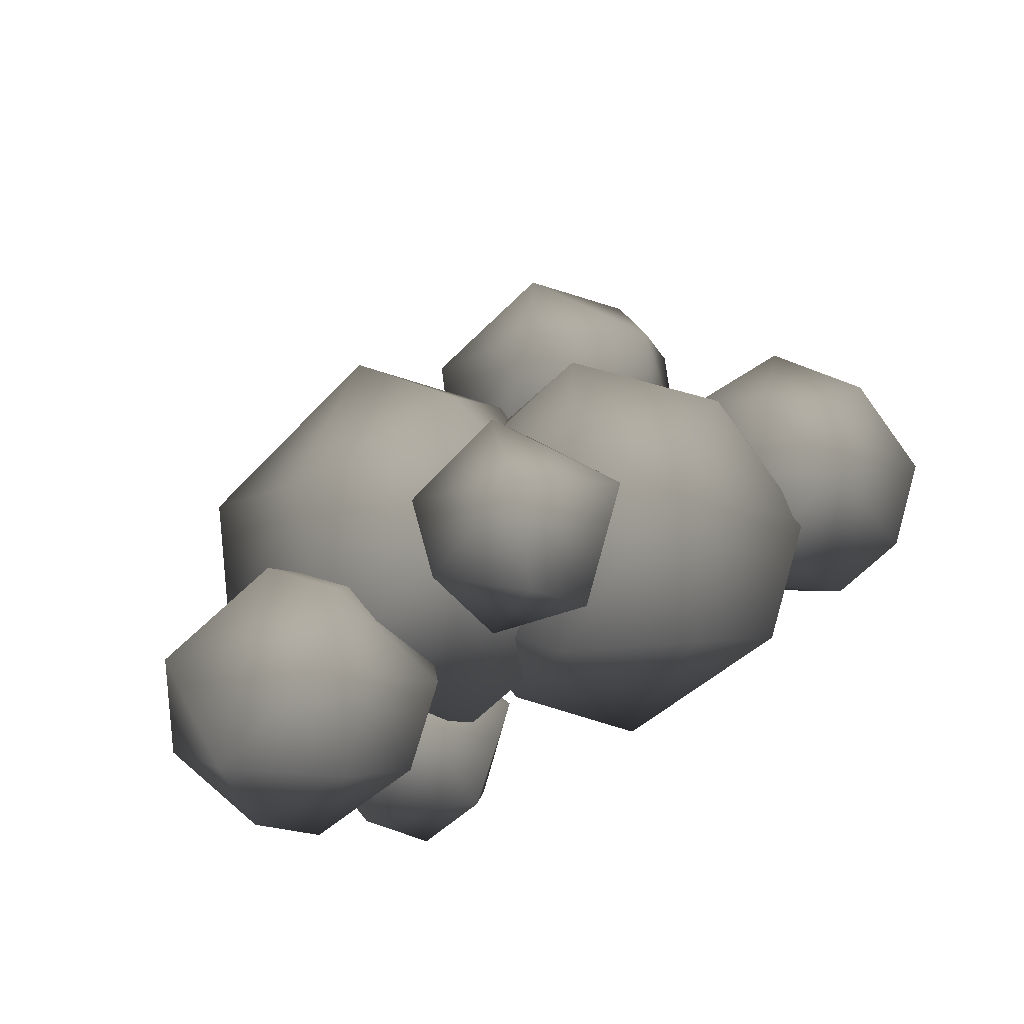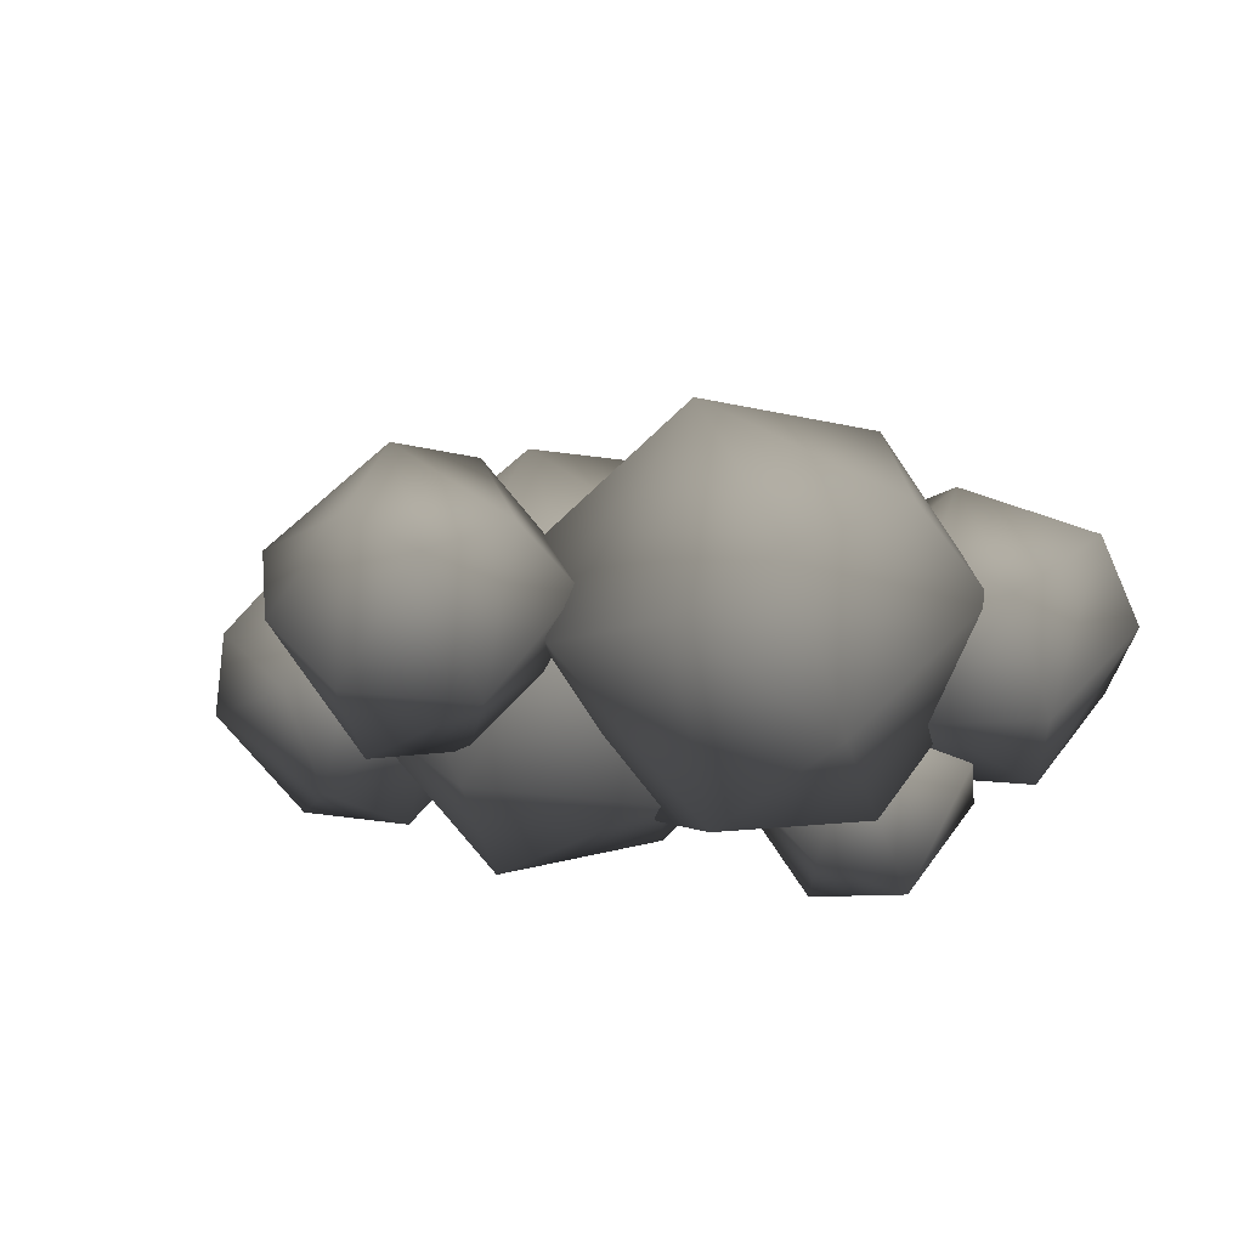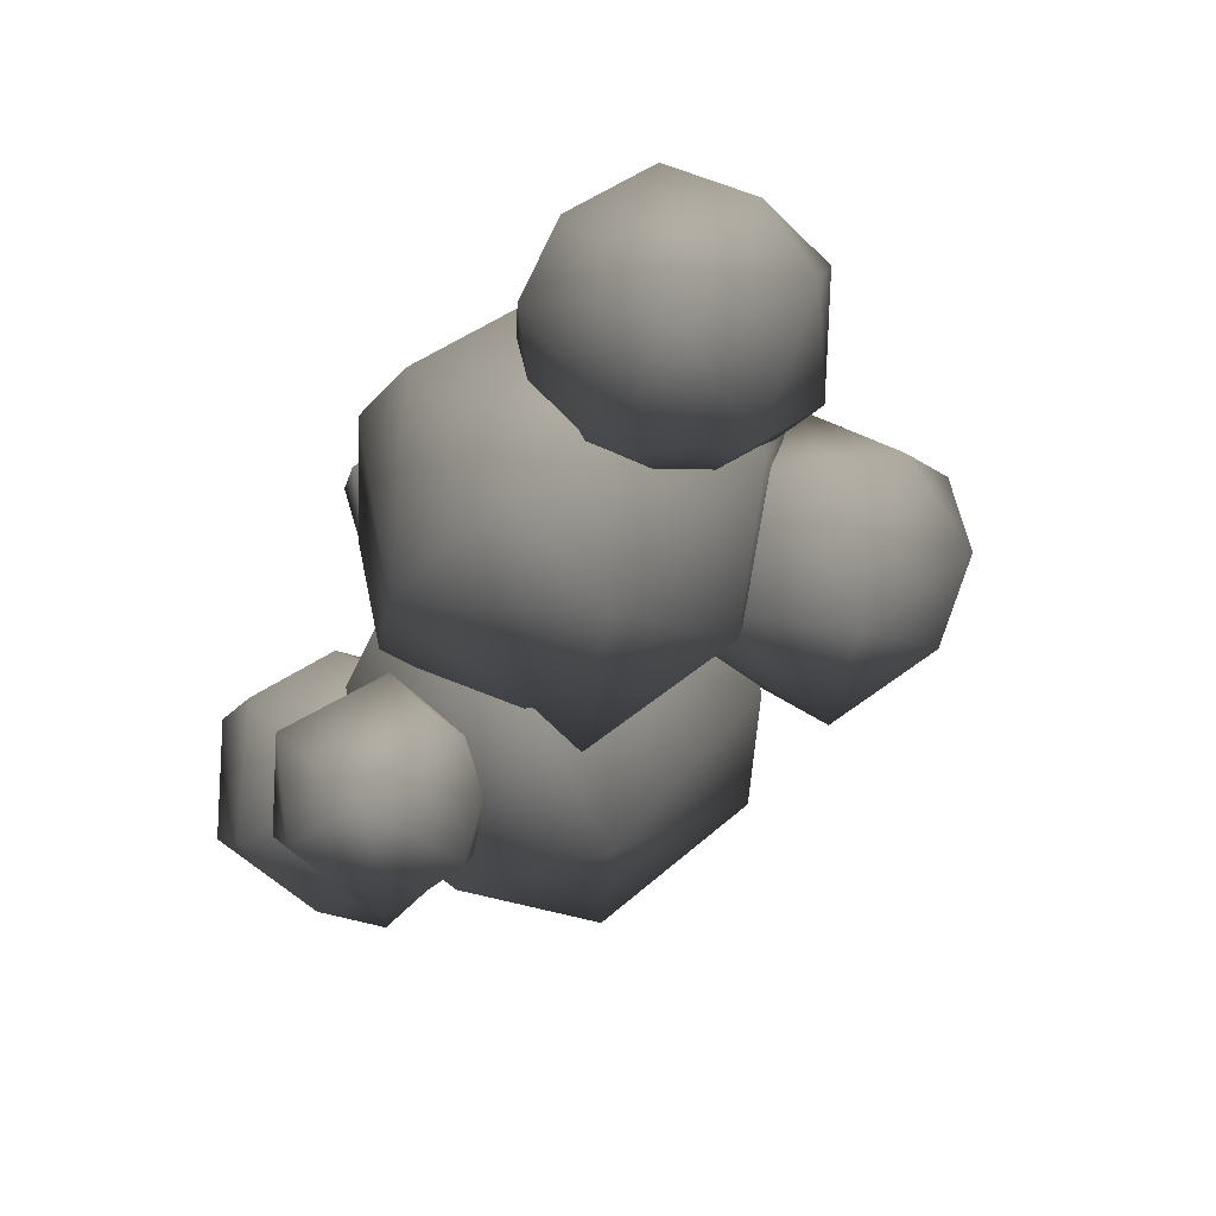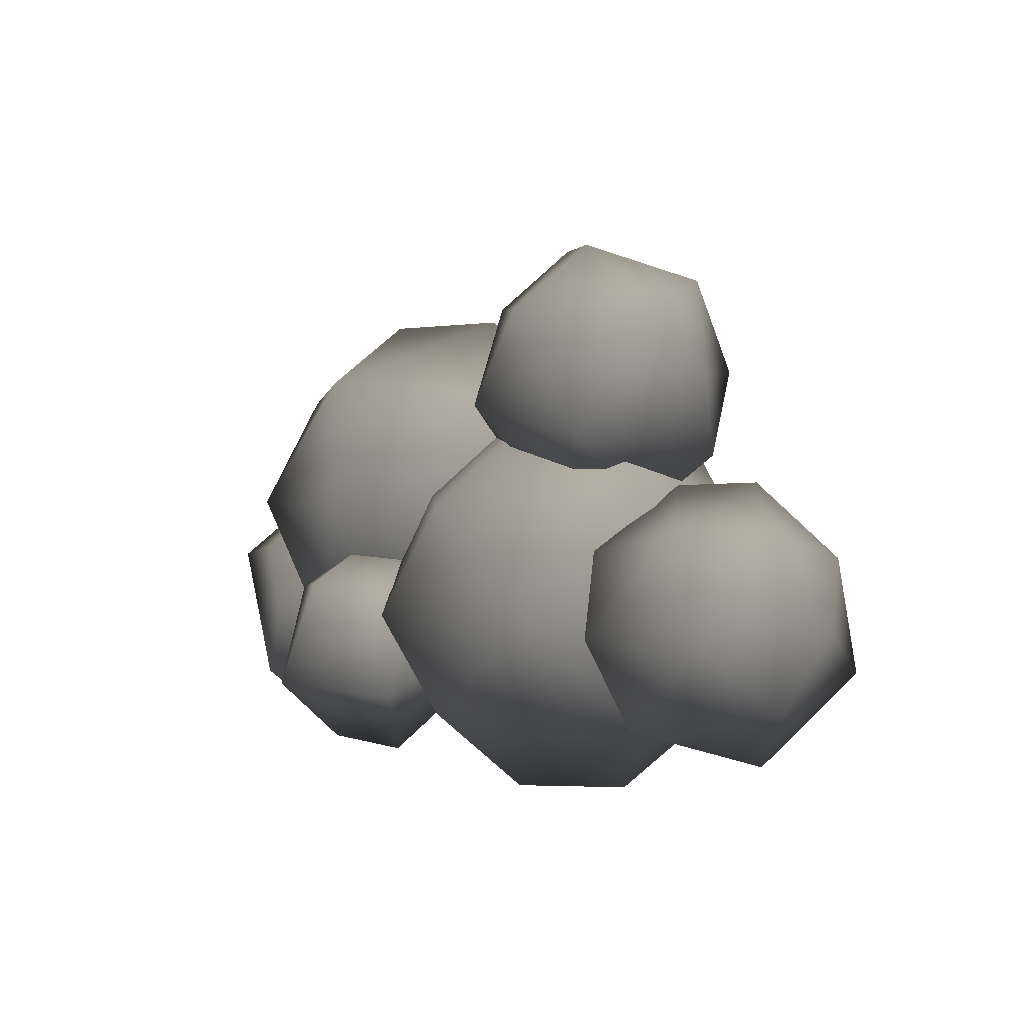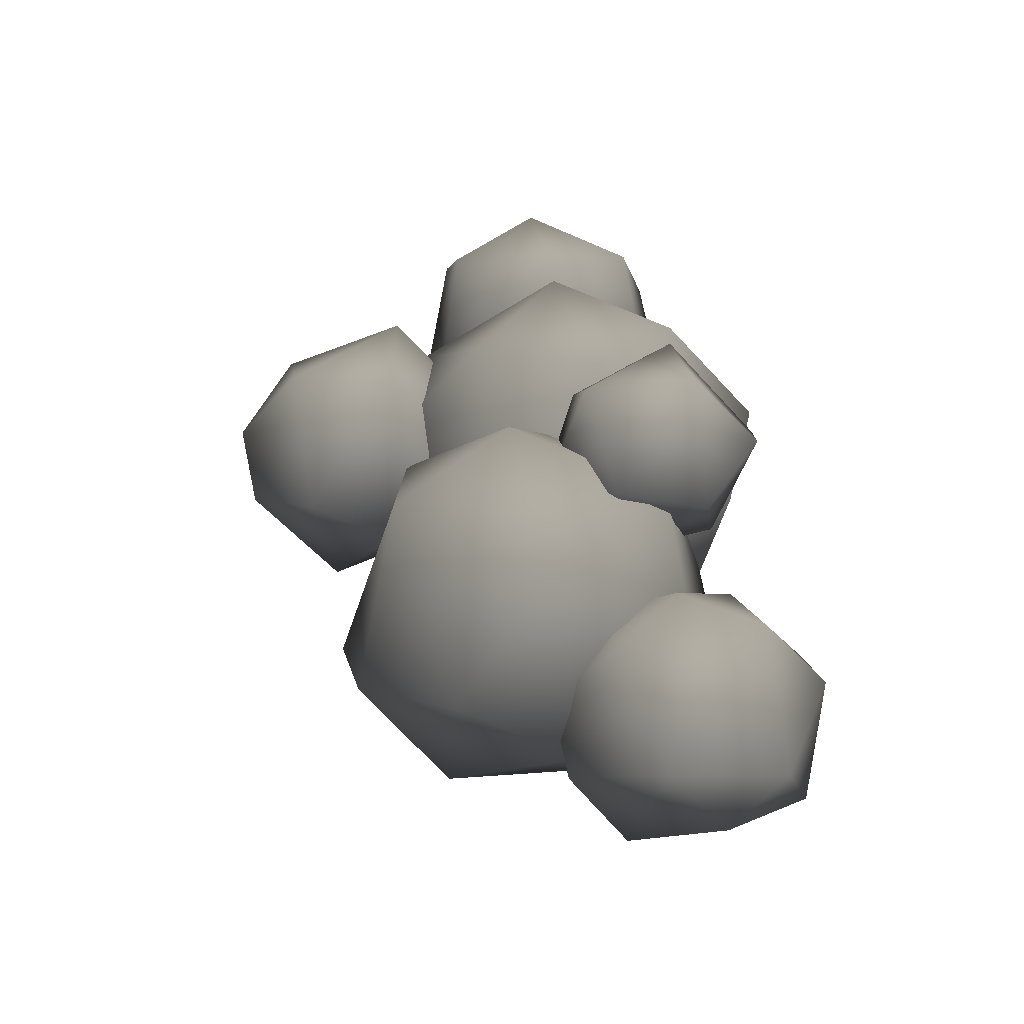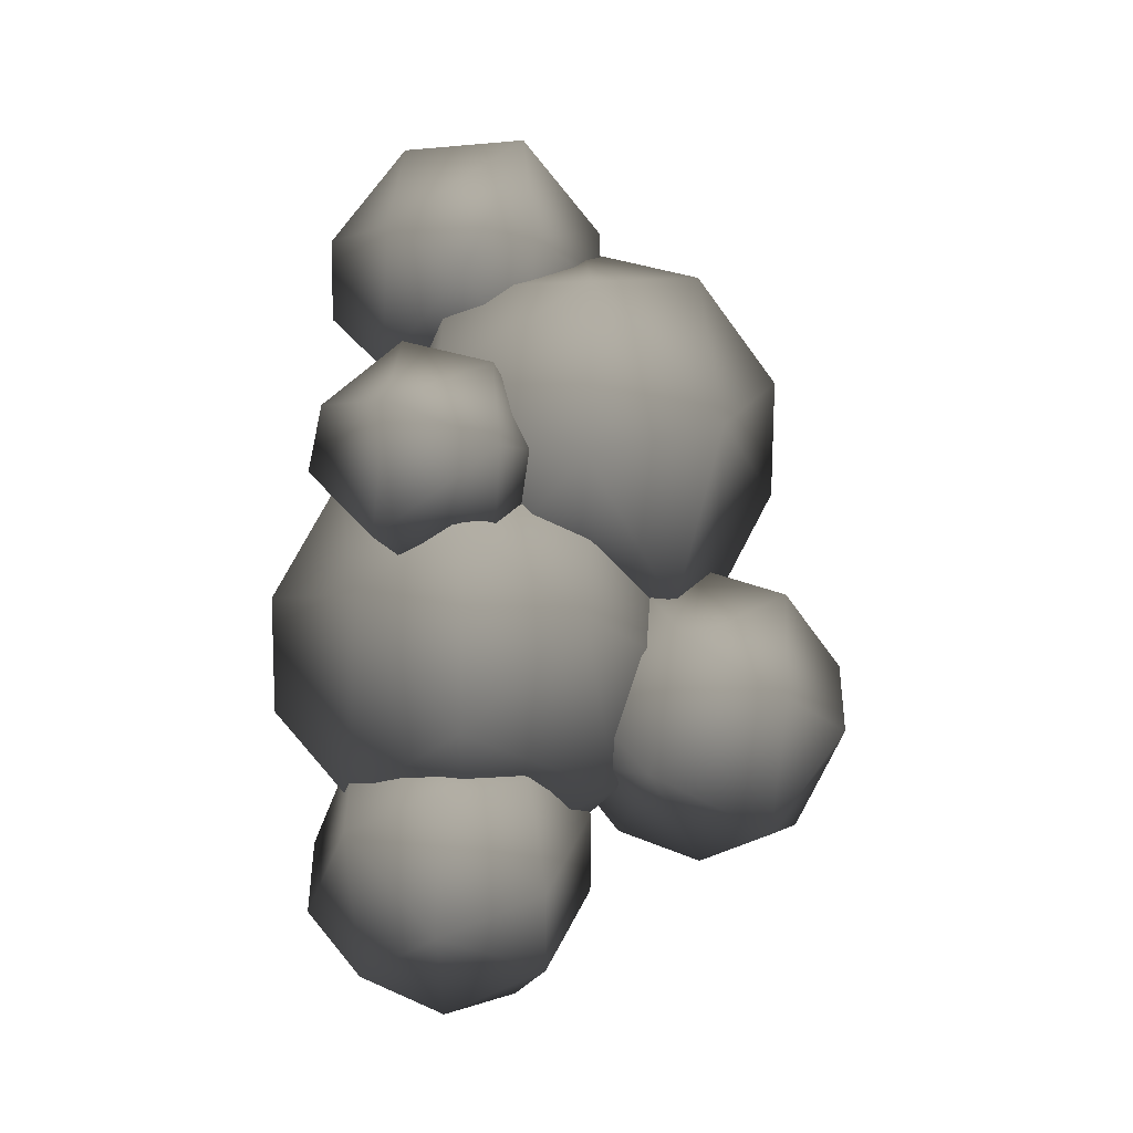
<metadata>
{"format":"obj","ext":"obj","renderer":"f3d","projection":"perspective","resolution":1024,"background":"white","views":[{"elev":46.7,"azim":-26.6,"up":"+Z"},{"elev":-16.6,"azim":-160.9,"up":"+Z"},{"elev":-51.3,"azim":63.5,"up":"+Z"},{"elev":5.4,"azim":49.6,"up":"+Y"},{"elev":46.1,"azim":-99.8,"up":"+Z"},{"elev":76.7,"azim":94.6,"up":"+Z"}]}
</metadata>
<code>
v -0.7186 -0.6775 -0.6068 0.7529 0.7529 0.7529
v -1.26 -0.4725 -0.675 0.7529 0.7529 0.7529
v -0.9363 -0.4879 -1.056 0.7529 0.7529 0.7529
v -1.044 0.02408 -1.173 0.7529 0.7529 0.7529
v -0.8105 0.1569 -0.2051 0.7529 0.7529 0.7529
v -0.3647 0.2346 -0.675 0.7529 0.7529 0.7529
v -0.9062 0.4396 -0.6068 0.7529 0.7529 0.7529
v -1.358 0.02408 -0.6088 0.7529 0.7529 0.7529
v -0.6885 0.25 -1.056 0.7529 0.7529 0.7529
v -0.2627 -0.09073 -0.675 0.7529 0.7529 0.7529
v -0.5048 -0.309 -1.095 0.7529 0.7529 0.7529
v -0.9149 -0.2848 -0.1389 0.7529 0.7529 0.7529
v -0.3439 -0.3068 -0.4007 0.7529 0.7529 0.7529
v -0.4787 -0.3948 0.3437 0.7529 0.7529 0.7529
v -0.5117 0.07114 0.3053 0.7529 0.7529 0.7529
v -0.1268 0.006099 0.2003 0.7529 0.7529 0.7529
v -0.6504 0.1569 0.8719 0.7529 0.7529 0.7529
v -0.1701 0.238 1.147 0.7529 0.7529 0.7529
v -0.2979 0.4396 0.6568 0.7529 0.7529 0.7529
v 0.2436 0.2346 0.7249 0.7529 0.7529 0.7529
v 0.3456 -0.09073 0.7249 0.7529 0.7529 0.7529
v 0.1035 -0.309 0.3053 0.7529 0.7529 0.7529
v -0.7456 -0.2848 0.7931 0.7529 0.7529 0.7529
v -0.3066 -0.2848 1.261 0.7529 0.7529 0.7529
v 0.2644 -0.3068 0.9992 0.7529 0.7529 0.7529
v -0.1103 -0.6775 0.6568 0.7529 0.7529 0.7529
v -0.3826 -0.6232 0.8546 0.7529 0.7529 0.7529
v 1.178 1.03 0.5414 0.7529 0.7529 0.7529
v 1.065 0.6197 -0.007136 0.7529 0.7529 0.7529
v 1.36 0.9183 -0.1993 0.7529 0.7529 0.7529
v 0.7154 0.5945 0.1803 0.7529 0.7529 0.7529
v 0.2911 0.7754 -0.1766 0.7529 0.7529 0.7529
v 0.7318 0.8122 -0.559 0.7529 0.7529 0.7529
v 1.495 1.316 -0.007136 0.7529 0.7529 0.7529
v 0.3743 1.527 -0.5557 0.7529 0.7529 0.7529
v 0.9983 1.316 -0.6904 0.7529 0.7529 0.7529
v 0.7788 1.639 0.607 0.7529 0.7529 0.7529
v 1.361 1.639 0.1803 0.7529 0.7529 0.7529
v 0.8372 1.963 0.1803 0.7529 0.7529 0.7529
v 0.193 1.639 0.185 0.7529 0.7529 0.7529
v 0.488 1.938 -0.007136 0.7529 0.7529 0.7529
v 1.261 1.782 -0.1766 0.7529 0.7529 0.7529
v 0.9382 1.761 -0.5054 0.7529 0.7529 0.7529
v 0.05783 1.242 -0.007136 0.7529 0.7529 0.7529
v 0.5553 1.165 0.6729 0.7529 0.7529 0.7529
v 0.1915 0.9183 0.1803 0.7529 0.7529 0.7529
v 1.538 -0.5662 -0.1945 0.7529 0.7529 0.7529
v 1.887 -0.541 -0.007136 0.7529 0.7529 0.7529
v 1.555 -0.3485 0.5447 0.7529 0.7529 0.7529
v 1.114 -0.3853 0.1623 0.7529 0.7529 0.7529
v 1.014 -0.2424 -0.1945 0.7529 0.7529 0.7529
v 0.8807 0.08124 -0.007136 0.7529 0.7529 0.7529
v 2.182 -0.2424 0.185 0.7529 0.7529 0.7529
v 2.318 0.155 -0.007136 0.7529 0.7529 0.7529
v 2.004 0.1181 0.5497 0.7529 0.7529 0.7529
v 2.084 0.6215 0.1623 0.7529 0.7529 0.7529
v 2.184 0.4786 -0.1945 0.7529 0.7529 0.7529
v 1.66 0.8024 -0.1945 0.7529 0.7529 0.7529
v 1.602 0.4786 -0.6212 0.7529 0.7529 0.7529
v 1.311 0.7772 -0.007136 0.7529 0.7529 0.7529
v 1.016 0.4786 -0.1993 0.7529 0.7529 0.7529
v 1.236 0.4786 0.4882 0.7529 0.7529 0.7529
v 1.761 0.6004 0.4912 0.7529 0.7529 0.7529
v 2.001 -0.1303 -0.5557 0.7529 0.7529 0.7529
v 1.378 0.004491 -0.6872 0.7529 0.7529 0.7529
v 1.377 0.08124 0.6761 0.7529 0.7529 0.7529
v -1.45 -0.7567 0.1803 0.7529 0.7529 0.7529
v -1.874 -0.5758 -0.1766 0.7529 0.7529 0.7529
v -1.551 -0.5547 -0.5054 0.7529 0.7529 0.7529
v -1.101 -0.7315 -0.007136 0.7529 0.7529 0.7529
v -1.611 -0.1093 -0.6904 0.7529 0.7529 0.7529
v -0.8058 -0.4329 0.185 0.7529 0.7529 0.7529
v -0.6707 -0.03555 -0.007136 0.7529 0.7529 0.7529
v -1.167 -0.03555 0.6761 0.7529 0.7529 0.7529
v -1.392 -0.4329 0.607 0.7529 0.7529 0.7529
v -2.002 0.1731 0.3514 0.7529 0.7529 0.7529
v -1.387 0.2881 0.607 0.7529 0.7529 0.7529
v -0.8043 0.2881 0.1803 0.7529 0.7529 0.7529
v -1.328 0.6119 0.1803 0.7529 0.7529 0.7529
v -1.677 0.5867 -0.007136 0.7529 0.7529 0.7529
v -1.752 0.2881 -0.5025 0.7529 0.7529 0.7529
v -0.9039 0.431 -0.1766 0.7529 0.7529 0.7529
v -1.227 0.4098 -0.5054 0.7529 0.7529 0.7529
v -0.9871 -0.3209 -0.5557 0.7529 0.7529 0.7529
v -2.108 -0.1093 -0.007136 0.7529 0.7529 0.7529
v -1.974 -0.4329 0.1803 0.7529 0.7529 0.7529
v -0.6114 -0.4171 -0.2794 0.7529 0.7529 0.7529
v -0.1041 -0.3805 -0.007136 0.7529 0.7529 0.7529
v -0.5876 -0.1008 0.7947 0.7529 0.7529 0.7529
v -1.228 -0.1542 0.2391 0.7529 0.7529 0.7529
v -1.373 0.0534 -0.2794 0.7529 0.7529 0.7529
v -1.567 0.5236 -0.007136 0.7529 0.7529 0.7529
v 0.3245 0.0534 0.272 0.7529 0.7529 0.7529
v 0.5209 0.6308 -0.007136 0.7529 0.7529 0.7529
v -0.2004 0.6308 0.9857 0.7529 0.7529 0.7529
v -1.111 0.5772 0.8019 0.7529 0.7529 0.7529
v -1.37 1.101 0.272 0.7529 0.7529 0.7529
v -0.4583 1.255 0.7947 0.7529 0.7529 0.7529
v -0.9419 1.535 -0.007136 0.7529 0.7529 0.7529
v -1.05 1.101 -0.7269 0.7529 0.7529 0.7529
v -0.3762 0.8147 -1.003 0.7529 0.7529 0.7529
v -0.4345 1.571 -0.2794 0.7529 0.7529 0.7529
v 0.182 1.309 -0.2534 0.7529 0.7529 0.7529
v 0.3268 1.101 0.2652 0.7529 0.7529 0.7529
v 0.06115 0.2162 -0.8041 0.7529 0.7529 0.7529
v -0.9898 0.3397 -0.8994 0.7529 0.7529 0.7529
v 0.428 -0.8415 0.2652 0.7529 0.7529 0.7529
v -0.1886 -0.5786 0.2391 0.7529 0.7529 0.7529
v 0.2812 -0.548 -0.7311 0.7529 0.7529 0.7529
v 0.9353 -0.8049 -0.007136 0.7529 0.7529 0.7529
v -0.3333 -0.371 -0.2794 0.7529 0.7529 0.7529
v -0.5275 0.09918 -0.007136 0.7529 0.7529 0.7529
v -0.06769 0.5138 -0.8041 0.7529 0.7529 0.7529
v 1.364 -0.371 0.272 0.7529 0.7529 0.7529
v 1.56 0.2064 -0.007136 0.7529 0.7529 0.7529
v 1.104 0.1528 0.8019 0.7529 0.7529 0.7529
v 0.839 0.2064 -0.9999 0.7529 0.7529 0.7529
v 1.044 -0.371 -0.7269 0.7529 0.7529 0.7529
v 0.52 0.6766 0.8852 0.7529 0.7529 0.7529
v 1.221 0.8842 0.2391 0.7529 0.7529 0.7529
v 0.6049 1.147 0.2652 0.7529 0.7529 0.7529
v -0.3311 0.6766 0.272 0.7529 0.7529 0.7529
v 0.09752 1.11 -0.007136 0.7529 0.7529 0.7529
v 0.7517 0.8535 -0.7311 0.7529 0.7529 0.7529
v 1.366 0.6766 -0.2794 0.7529 0.7529 0.7529
v 0.1938 0.09918 0.9857 0.7529 0.7529 0.7529
v 0.5128 -0.371 0.8852 0.7529 0.7529 0.7529
f 1 2 3
f 3 2 4
f 5 6 7
f 8 5 7
f 4 8 7
f 6 9 7
f 9 4 7
f 10 11 6
f 11 9 6
f 12 5 8
f 13 6 5
f 13 10 6
f 11 4 9
f 11 3 4
f 4 2 8
f 8 2 12
f 12 13 5
f 13 11 10
f 1 3 11
f 1 12 2
f 13 1 11
f 1 13 12
f 14 15 16
f 17 18 19
f 15 17 19
f 16 15 19
f 20 16 19
f 18 20 19
f 21 22 20
f 22 16 20
f 23 17 15
f 24 18 17
f 25 20 18
f 25 21 20
f 22 14 16
f 15 14 23
f 23 24 17
f 24 25 18
f 25 22 21
f 26 14 22
f 26 27 14
f 27 23 14
f 27 24 23
f 25 26 22
f 27 26 24
f 26 25 24
f 28 29 30
f 31 32 33
f 31 33 29
f 28 30 34
f 33 32 35
f 30 33 36
f 33 35 36
f 30 36 34
f 37 38 39
f 40 37 41
f 35 40 41
f 42 43 39
f 43 41 39
f 43 35 41
f 41 37 39
f 39 38 42
f 34 42 38
f 34 36 42
f 36 43 42
f 36 35 43
f 44 40 35
f 45 37 40
f 28 38 37
f 28 34 38
f 35 32 44
f 32 46 44
f 44 45 40
f 44 46 45
f 45 28 37
f 29 33 30
f 32 31 46
f 31 45 46
f 31 28 45
f 31 29 28
f 47 48 49
f 47 49 50
f 51 50 52
f 53 54 55
f 56 57 58
f 57 59 58
f 58 59 60
f 59 61 60
f 61 62 60
f 60 63 58
f 60 62 63
f 63 56 58
f 54 64 57
f 64 59 57
f 65 61 59
f 52 62 61
f 66 63 62
f 55 56 63
f 55 54 56
f 54 57 56
f 64 65 59
f 65 52 61
f 65 51 52
f 52 66 62
f 52 50 66
f 50 49 66
f 66 55 63
f 66 49 55
f 49 53 55
f 53 64 54
f 48 47 64
f 47 65 64
f 47 51 65
f 47 50 51
f 53 48 64
f 48 53 49
f 67 68 69
f 67 69 70
f 69 68 71
f 72 73 74
f 75 74 76
f 77 78 79
f 76 77 80
f 81 76 80
f 82 83 79
f 83 80 79
f 83 81 80
f 80 77 79
f 79 78 82
f 73 82 78
f 73 84 82
f 84 83 82
f 71 81 83
f 85 76 81
f 76 74 77
f 74 78 77
f 74 73 78
f 84 71 83
f 84 69 71
f 71 85 81
f 71 68 85
f 68 86 85
f 85 86 76
f 86 75 76
f 75 72 74
f 72 84 73
f 70 69 84
f 68 67 86
f 67 75 86
f 72 70 84
f 67 70 75
f 70 72 75
f 87 88 89
f 87 89 90
f 91 90 92
f 93 94 95
f 89 95 96
f 97 98 99
f 100 97 99
f 101 100 102
f 103 101 102
f 102 100 99
f 99 98 102
f 98 103 102
f 98 104 103
f 94 103 104
f 94 105 103
f 105 101 103
f 101 106 100
f 92 97 100
f 96 98 97
f 96 95 98
f 95 104 98
f 95 94 104
f 105 106 101
f 106 92 100
f 106 91 92
f 92 96 97
f 92 90 96
f 90 89 96
f 89 93 95
f 93 105 94
f 88 87 105
f 87 106 105
f 87 91 106
f 87 90 91
f 93 88 105
f 88 93 89
f 107 108 109
f 107 109 110
f 111 108 112
f 109 111 113
f 114 115 116
f 109 113 117
f 118 117 115
f 119 120 121
f 122 119 123
f 113 122 123
f 120 124 121
f 120 125 124
f 124 123 121
f 124 113 123
f 123 119 121
f 115 117 125
f 117 124 125
f 117 113 124
f 112 122 113
f 126 119 122
f 116 120 119
f 116 115 120
f 115 125 120
f 118 109 117
f 113 111 112
f 112 126 122
f 112 108 126
f 108 127 126
f 126 116 119
f 126 127 116
f 127 114 116
f 114 118 115
f 110 109 118
f 109 108 111
f 107 127 108
f 114 110 118
f 107 110 127
f 110 114 127

</code>
